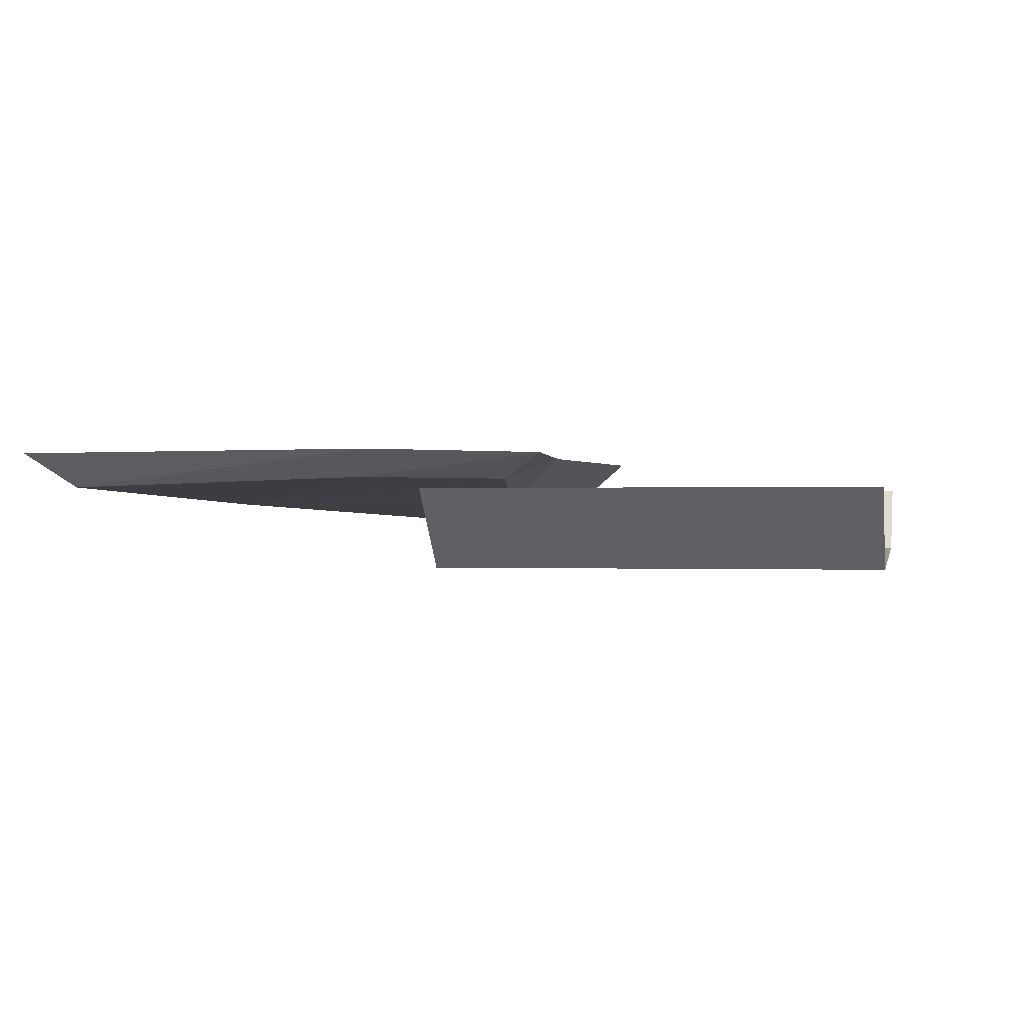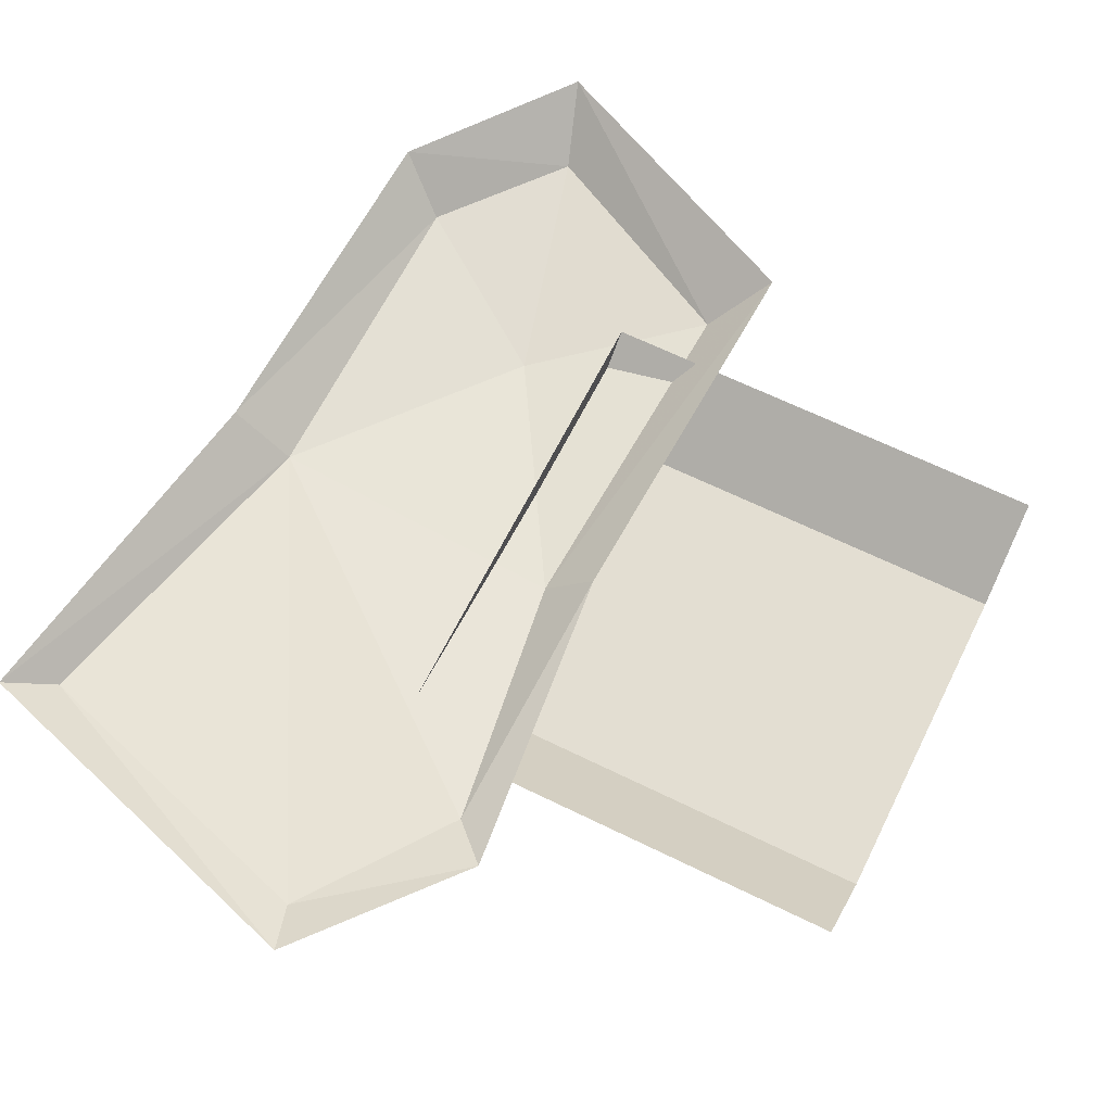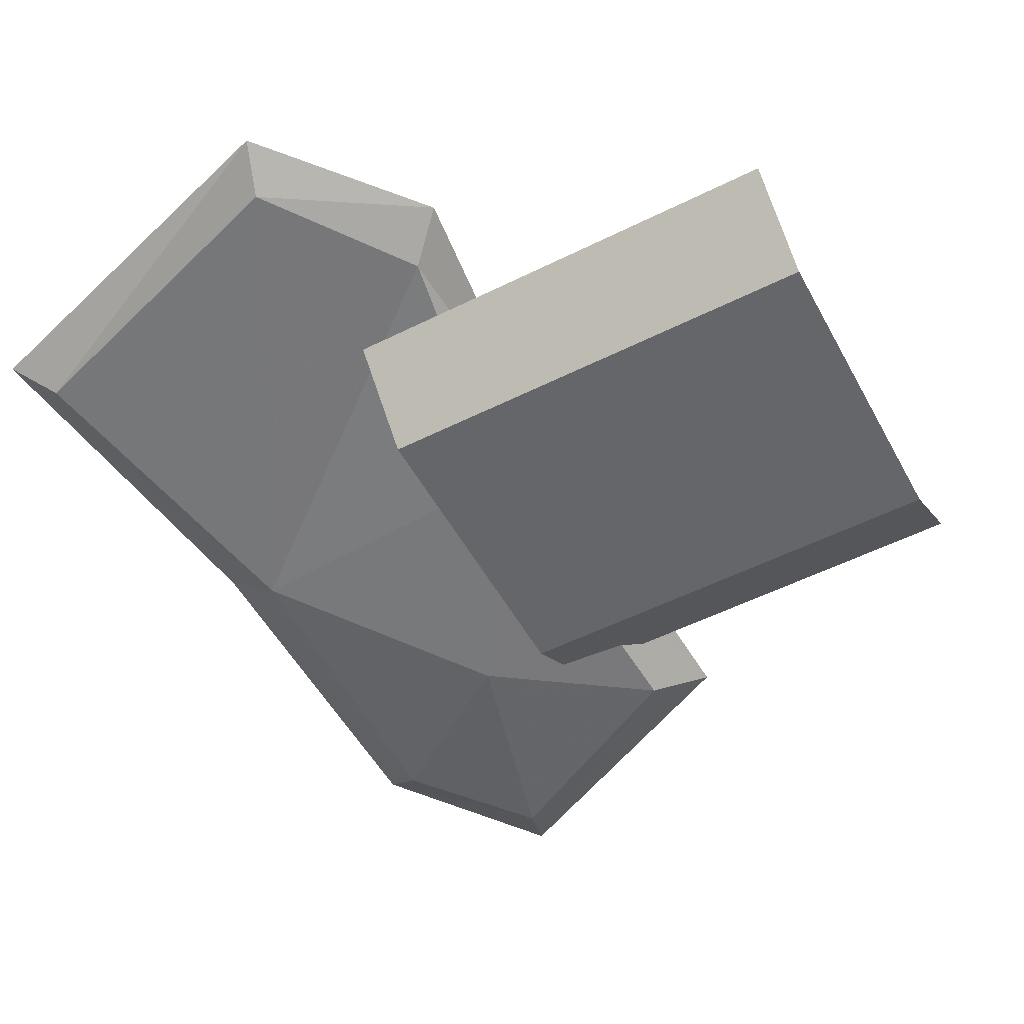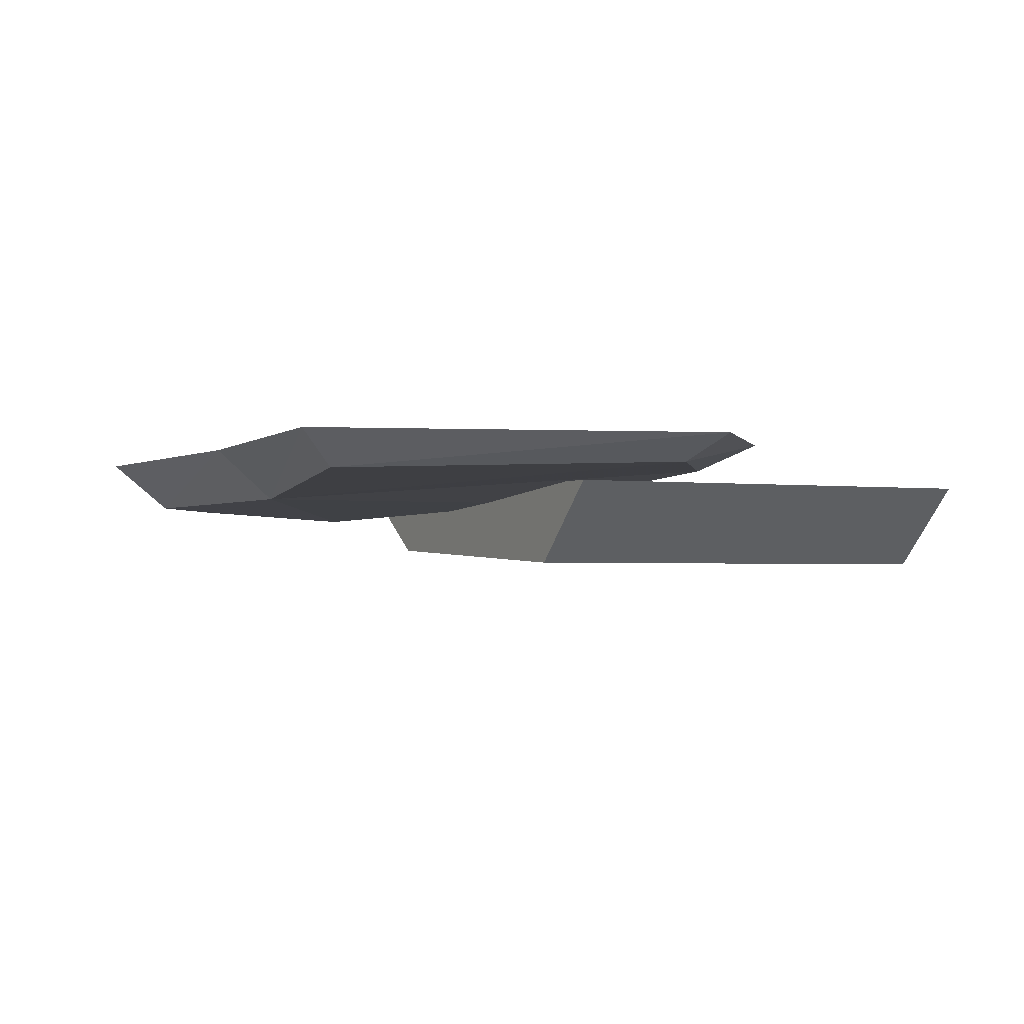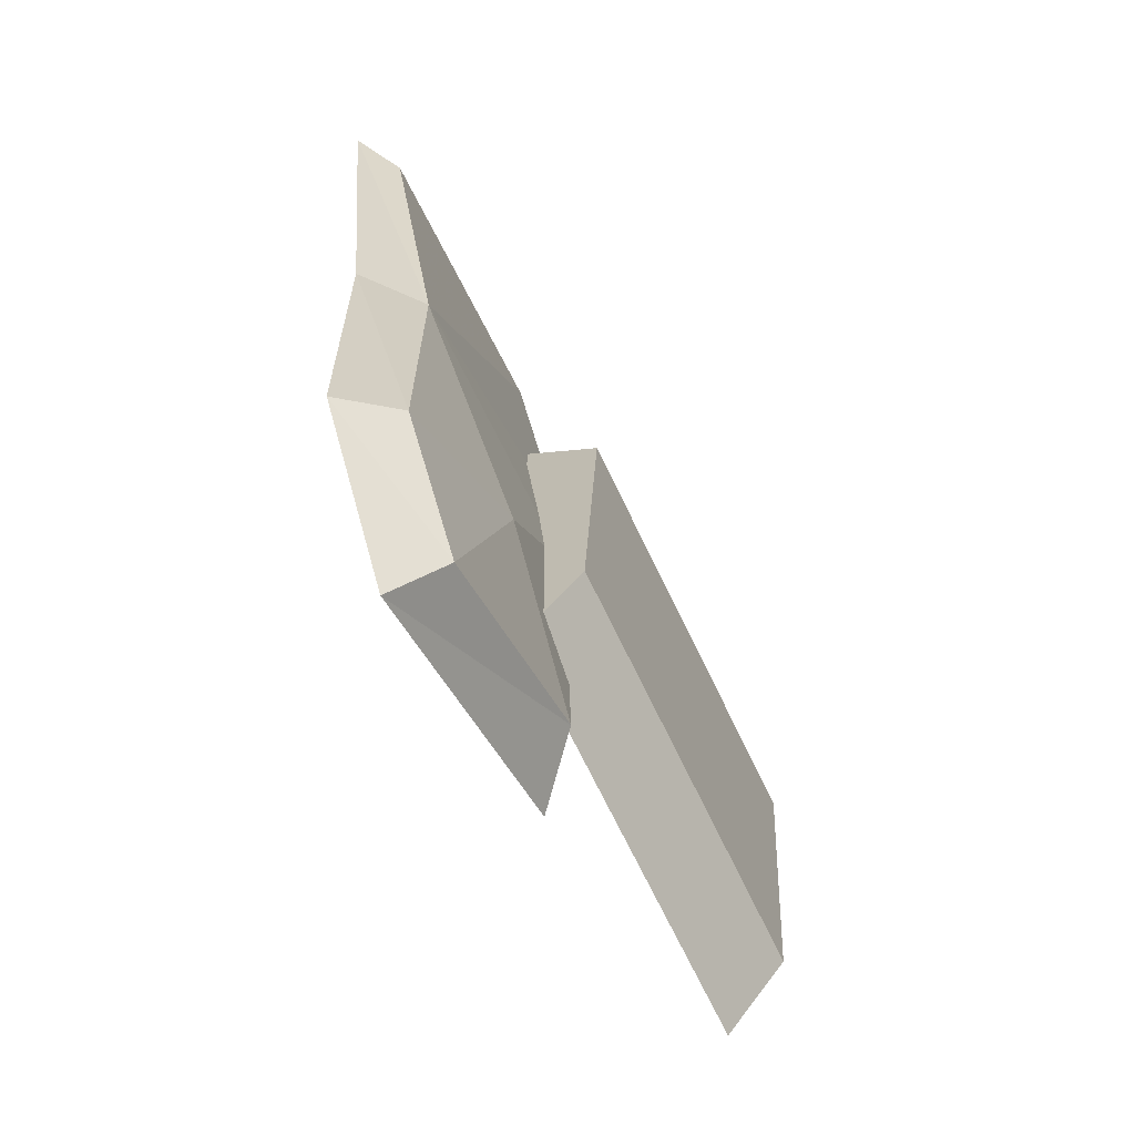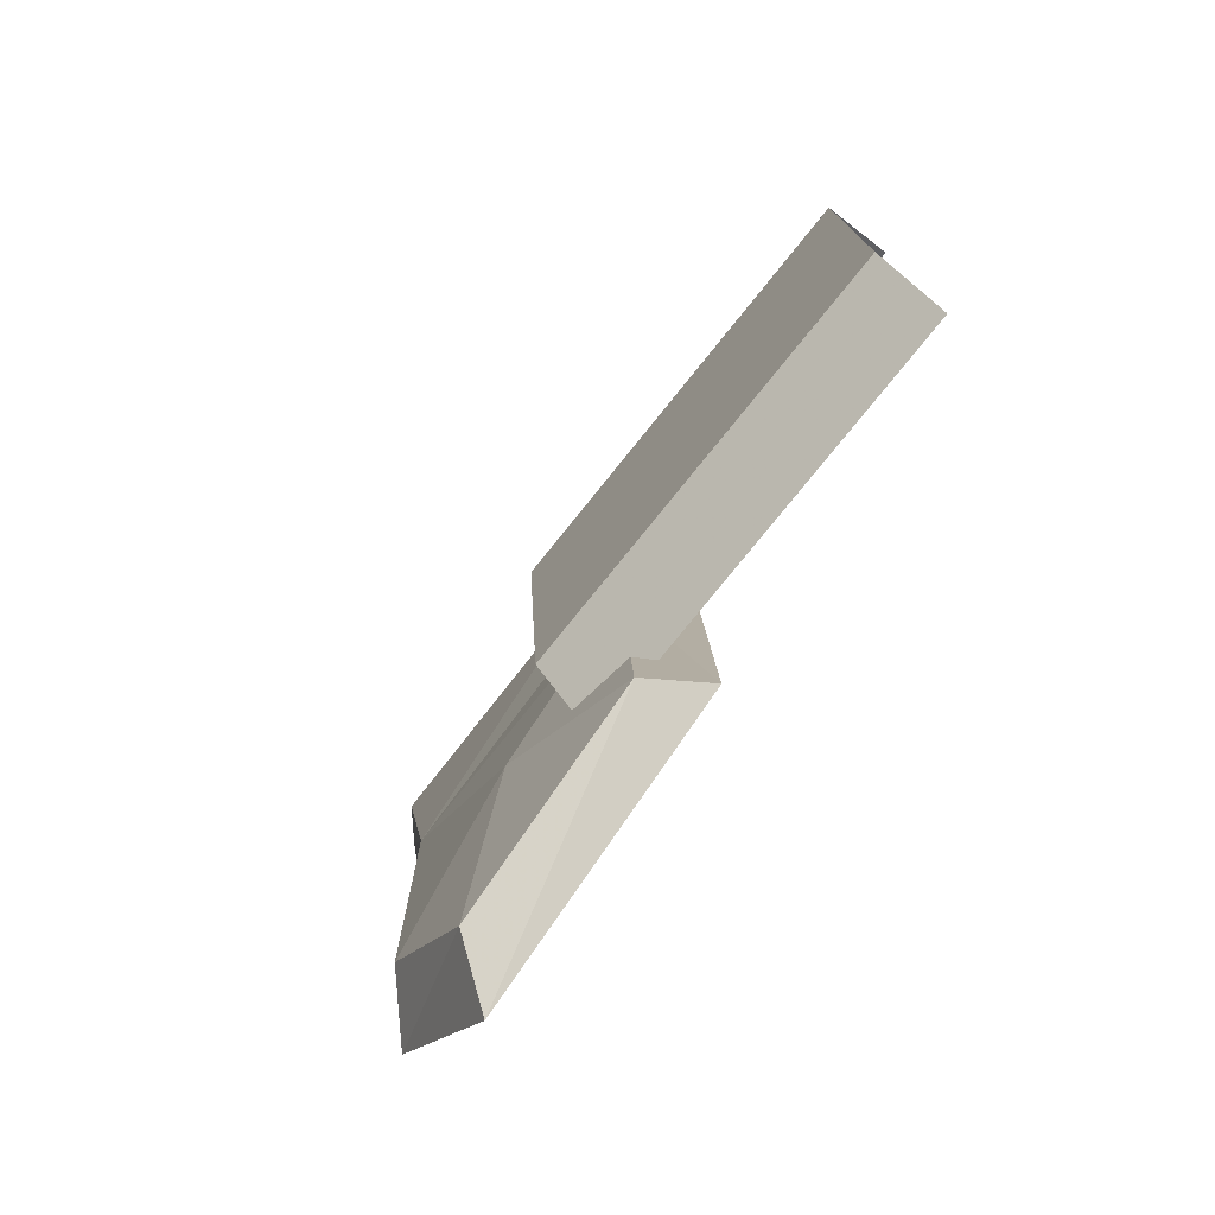
<metadata>
{"format":"obj","ext":"obj","renderer":"f3d","projection":"perspective","resolution":1024,"background":"white","views":[{"elev":0.1,"azim":10.5,"up":"+Y"},{"elev":64.4,"azim":26.4,"up":"+Y"},{"elev":-54.3,"azim":27.8,"up":"+Y"},{"elev":-1.8,"azim":-27.8,"up":"+Y"},{"elev":-68.3,"azim":-64.6,"up":"+Z"},{"elev":-76.9,"azim":51.2,"up":"+Z"}]}
</metadata>
<code>
o ground_decor/flat_stone/3
v 17 -6 -38
v -10 -6 -52
v -13 0 -61
v 23 0 -44
v 15 -6 5
v -2 -8 -23
v -22 -6 -37
v -28 0 -41
v -22 -6 3
v -29 0 3
v 21 0 4
v 20 -3 37
v -31 -4 43
v 7 -3 55
v 9 0 61
v -36 0 47
v 25 0 42
v 8 -4 -31
v 8 -12 -20
v 8 -14 20
v 8 -4 30
v 64 -14 20
v 64 -4 30
v 64 -12 -20
v 64 -4 -31
f 1 2 3
f 1 3 4
f 1 4 5
f 1 5 6
f 1 6 2
f 2 6 7
f 2 7 8
f 2 8 3
f 7 9 10
f 7 10 8
f 5 4 11
f 5 11 12
f 5 12 9
f 5 9 6
f 6 9 7
f 13 14 15
f 13 15 16
f 13 16 9
f 13 9 14
f 14 9 12
f 14 12 17
f 14 17 15
f 12 11 17
f 9 16 10
f 18 19 20
f 18 20 21
f 21 20 22
f 21 22 23
f 20 19 24
f 20 24 22
f 19 18 25
f 19 25 24

</code>
